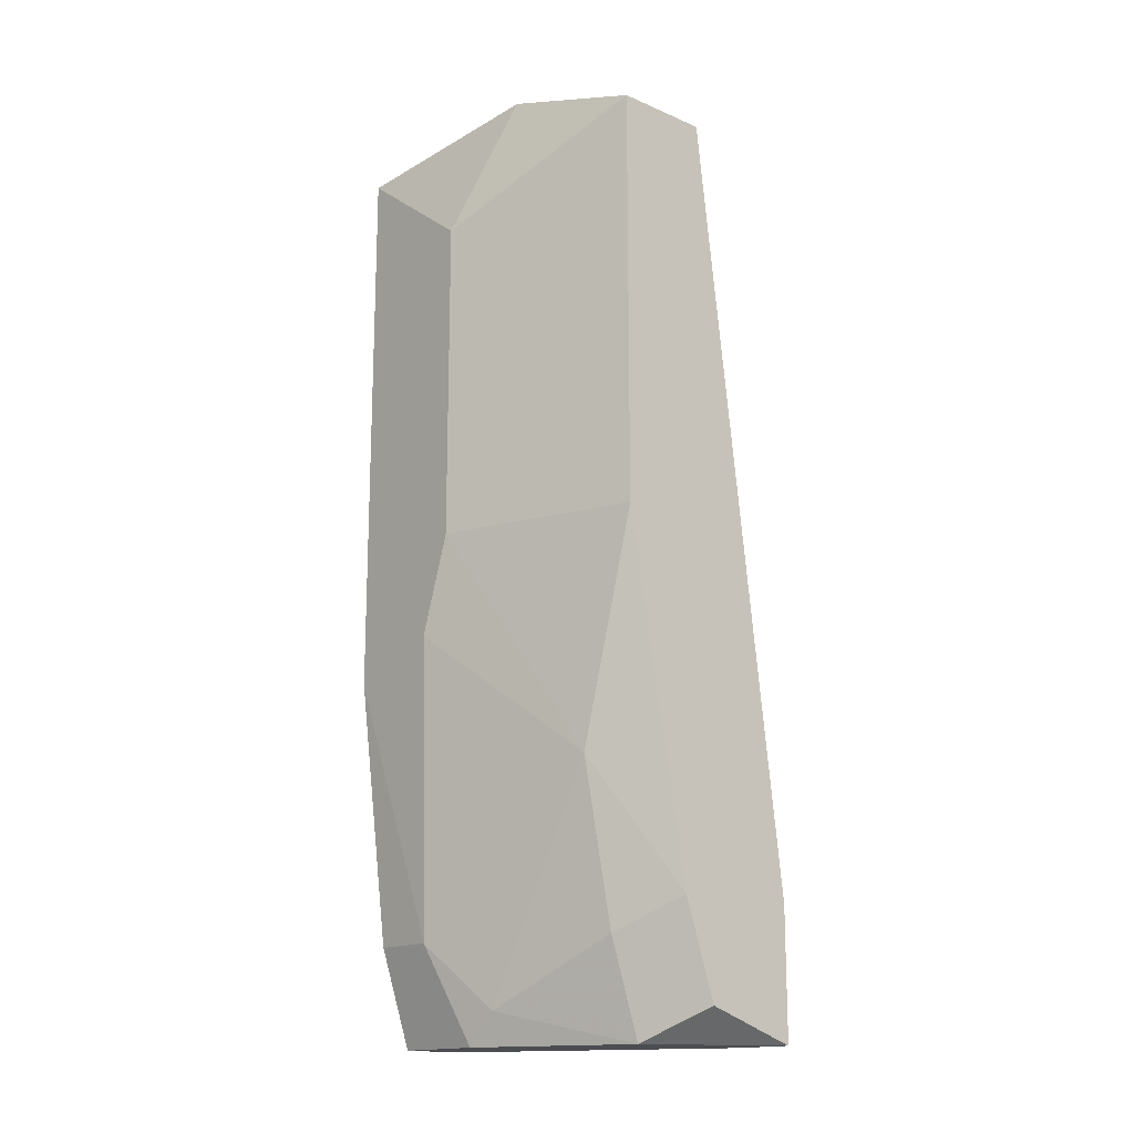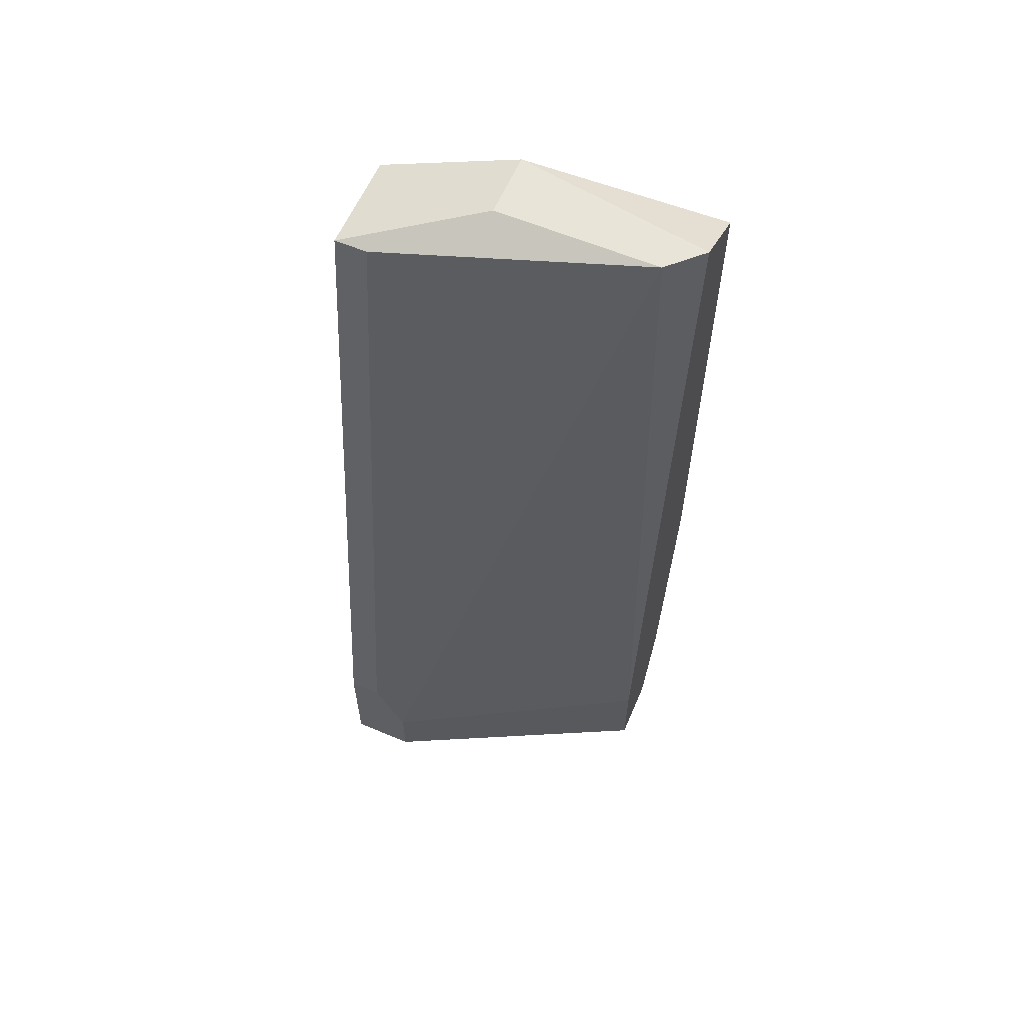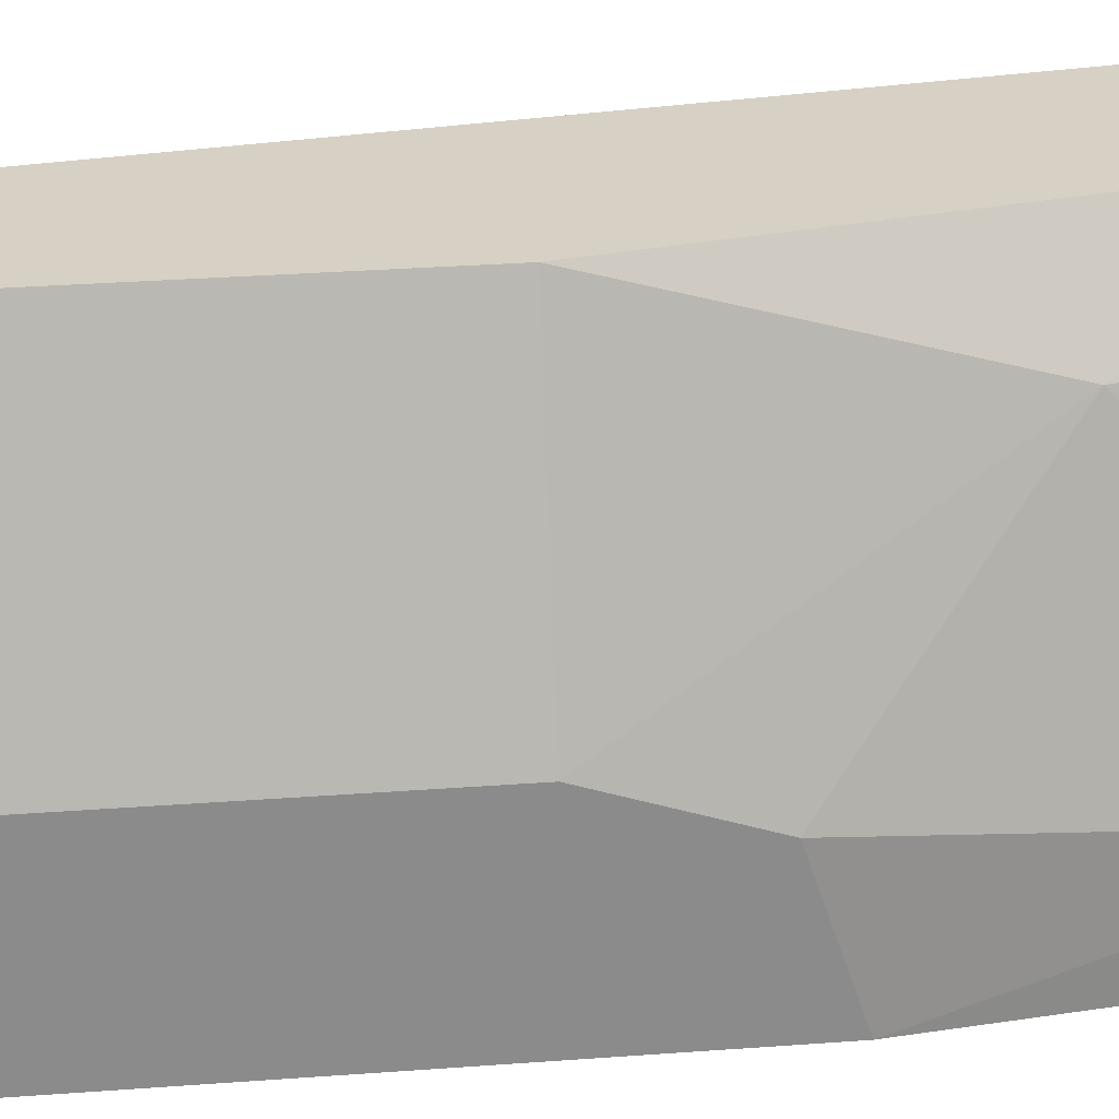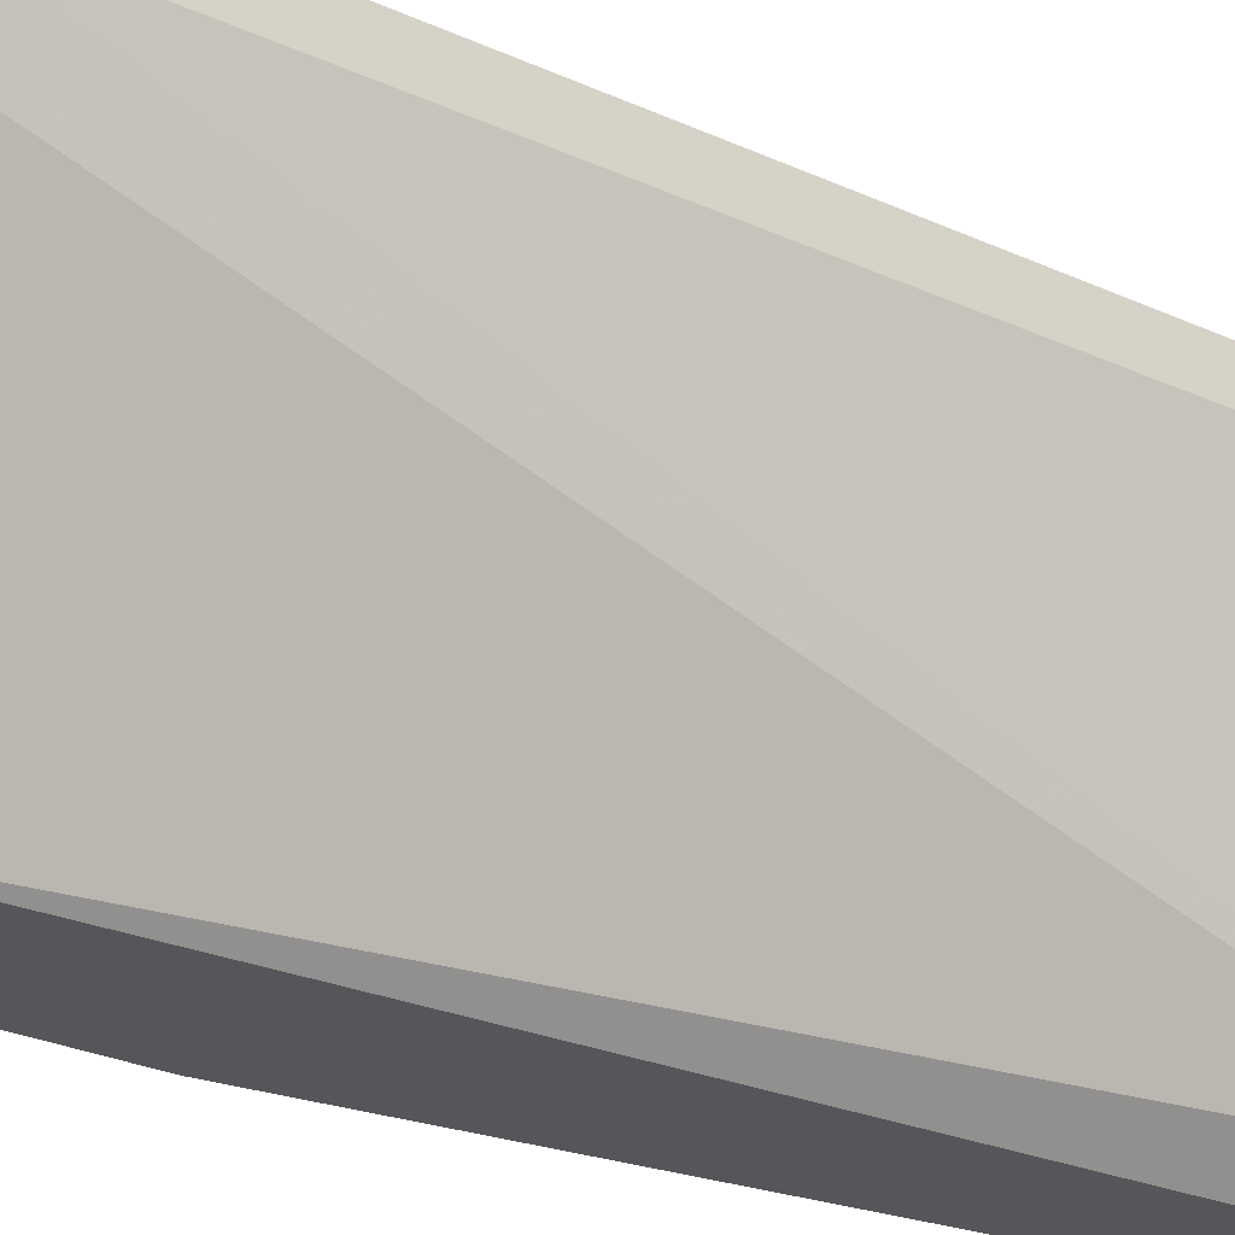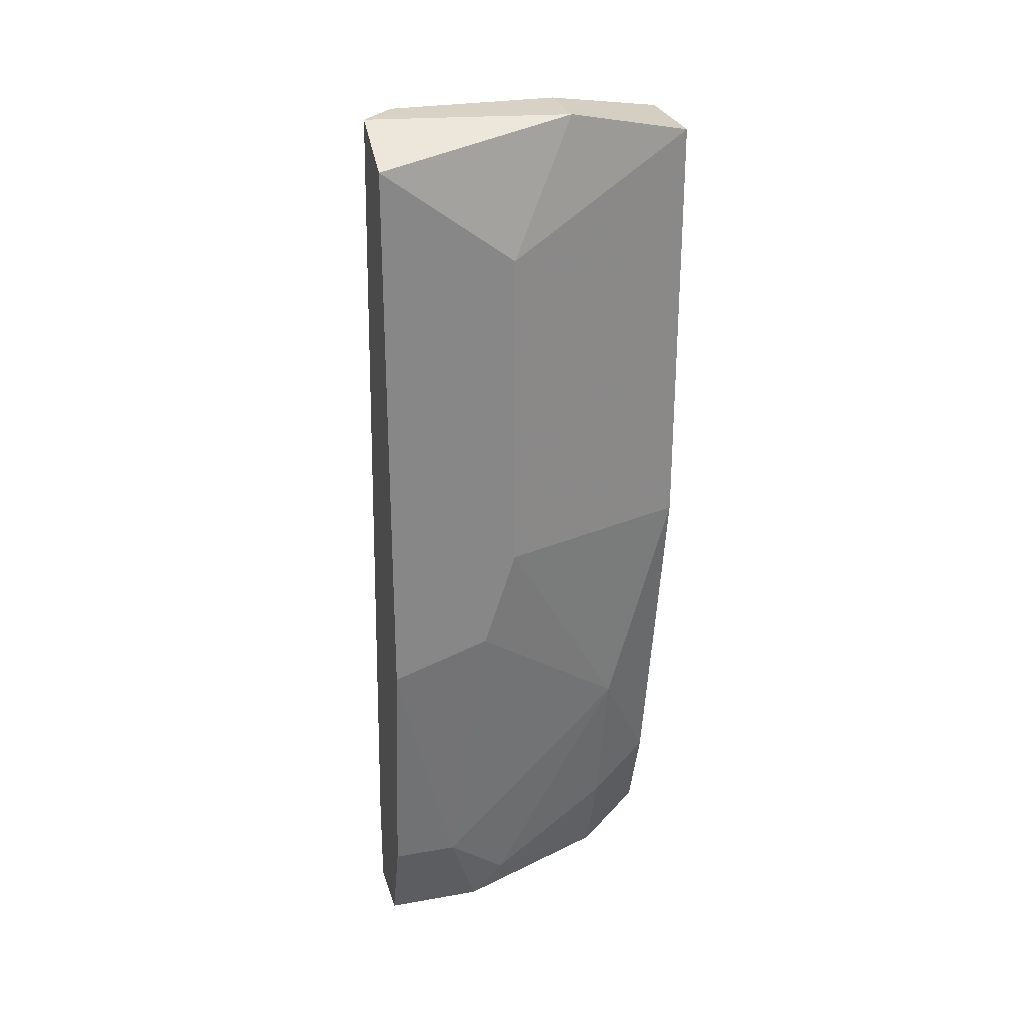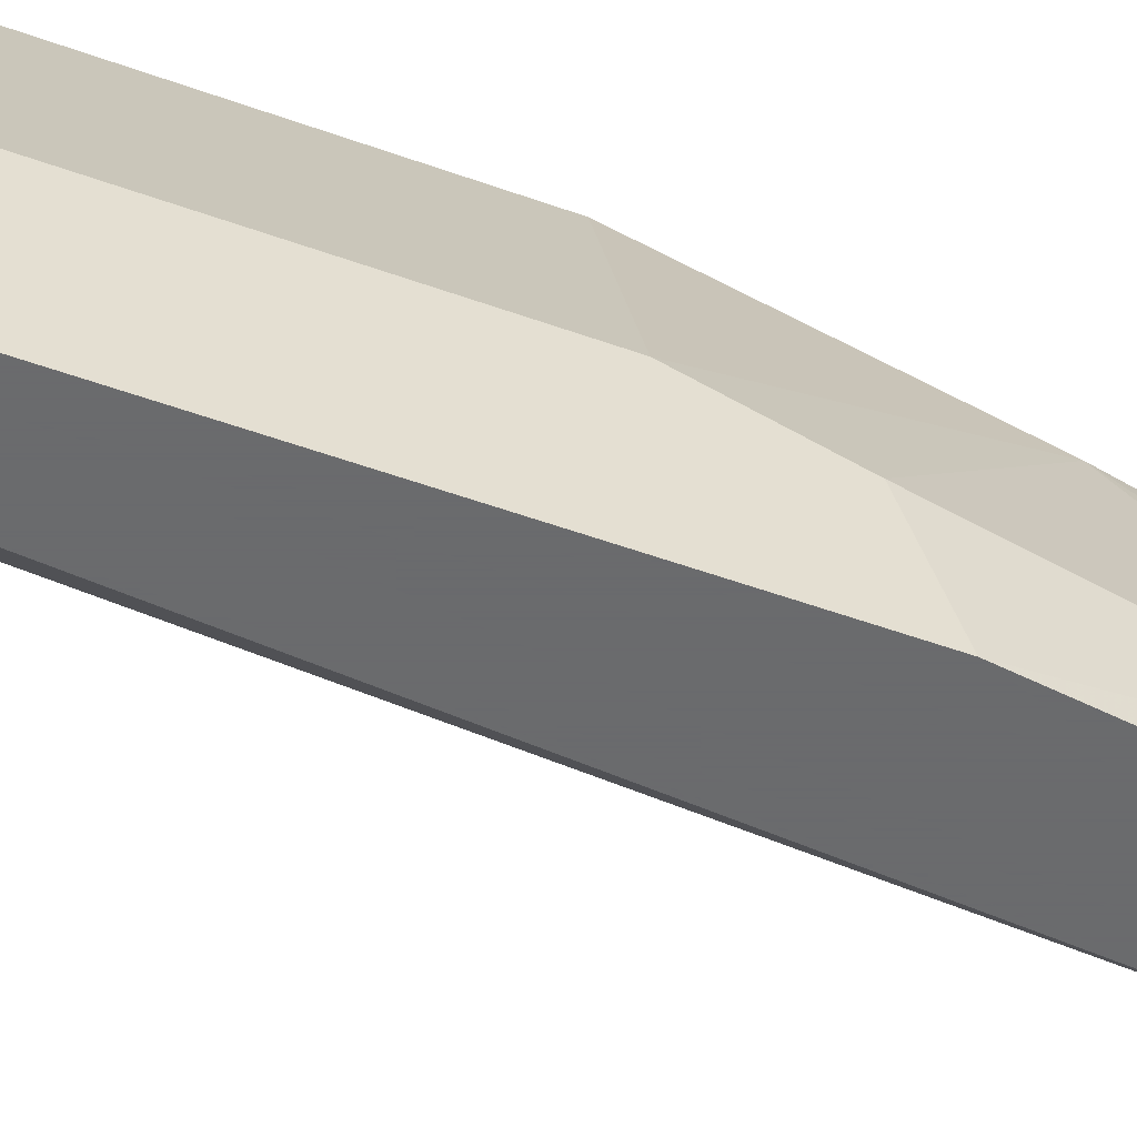
<metadata>
{"format":"obj","ext":"obj","renderer":"f3d","projection":"perspective","resolution":1024,"background":"white","views":[{"elev":-16.0,"azim":-41.5,"up":"+Y"},{"elev":60.2,"azim":113.3,"up":"+Y"},{"elev":26.6,"azim":-97.0,"up":"+Z"},{"elev":-26.0,"azim":60.4,"up":"+Z"},{"elev":27.4,"azim":-105.3,"up":"+Y"},{"elev":-53.2,"azim":-111.1,"up":"+Z"}]}
</metadata>
<code>
v -0.01775 -0.00605 -0.005335
v -0.01775 -0.00605 0.001778
v -0.01775 -0.003382 -0.005335
v -0.01775 -0.002491 0.003557
v -0.01686 0.01885 0.003557
v -0.01686 0.01885 0.002667
v -0.01686 -0.005159 0.003557
v -0.01419 -0.004271 0.001778
v -0.01419 -0.00605 0.003557
v -0.01419 -0.00605 0.001778
v -0.01419 -0.002491 0.003557
v -0.01419 -0.002491 0.002667
v -0.01953 0.001065 0.001778
v -0.01953 0.007284 0.003557
v -0.01953 0.01885 0.003557
v -0.01953 0.01974 -0.005335
v -0.01953 -0.00605 -0.005335
v -0.01953 -0.00605 -0.002666
v -0.01953 -0.005159 -0.001777
v -0.02131 0.003733 -0.005335
v -0.02131 0.007284 -0.001777
v -0.02131 0.01885 -0.005335
v -0.02131 0.004622 -0.002666
v -0.02131 0.01617 -0.001777
v -0.02041 0.01974 -1e-06
v -0.02041 -0.003382 -0.005335
v -0.02041 -0.003382 -0.003556
v -0.01864 0.01974 -1e-06
v -0.01864 0.01974 -0.004445
v -0.01864 -0.003382 0.001778
f 8 1 3
f 1 16 3
f 1 8 10
f 9 1 10
f 1 9 17
f 16 1 22
f 20 1 17
f 22 1 20
f 9 7 2
f 2 7 30
f 17 9 2
f 17 2 18
f 2 19 18
f 19 2 30
f 29 8 3
f 16 29 3
f 7 14 4
f 30 7 4
f 14 13 4
f 13 30 4
f 6 5 11
f 5 6 29
f 5 9 11
f 9 5 14
f 14 5 15
f 15 5 25
f 25 5 28
f 5 29 28
f 6 11 12
f 29 6 12
f 9 14 7
f 8 9 10
f 9 8 11
f 11 8 12
f 8 29 12
f 14 21 13
f 19 13 27
f 13 19 30
f 13 21 23
f 27 13 23
f 14 15 21
f 21 15 24
f 24 15 25
f 16 22 25
f 29 16 25
f 27 17 18
f 20 17 26
f 17 27 26
f 19 27 18
f 22 20 21
f 21 20 23
f 20 27 23
f 27 20 26
f 22 21 24
f 22 24 25
f 29 25 28

</code>
